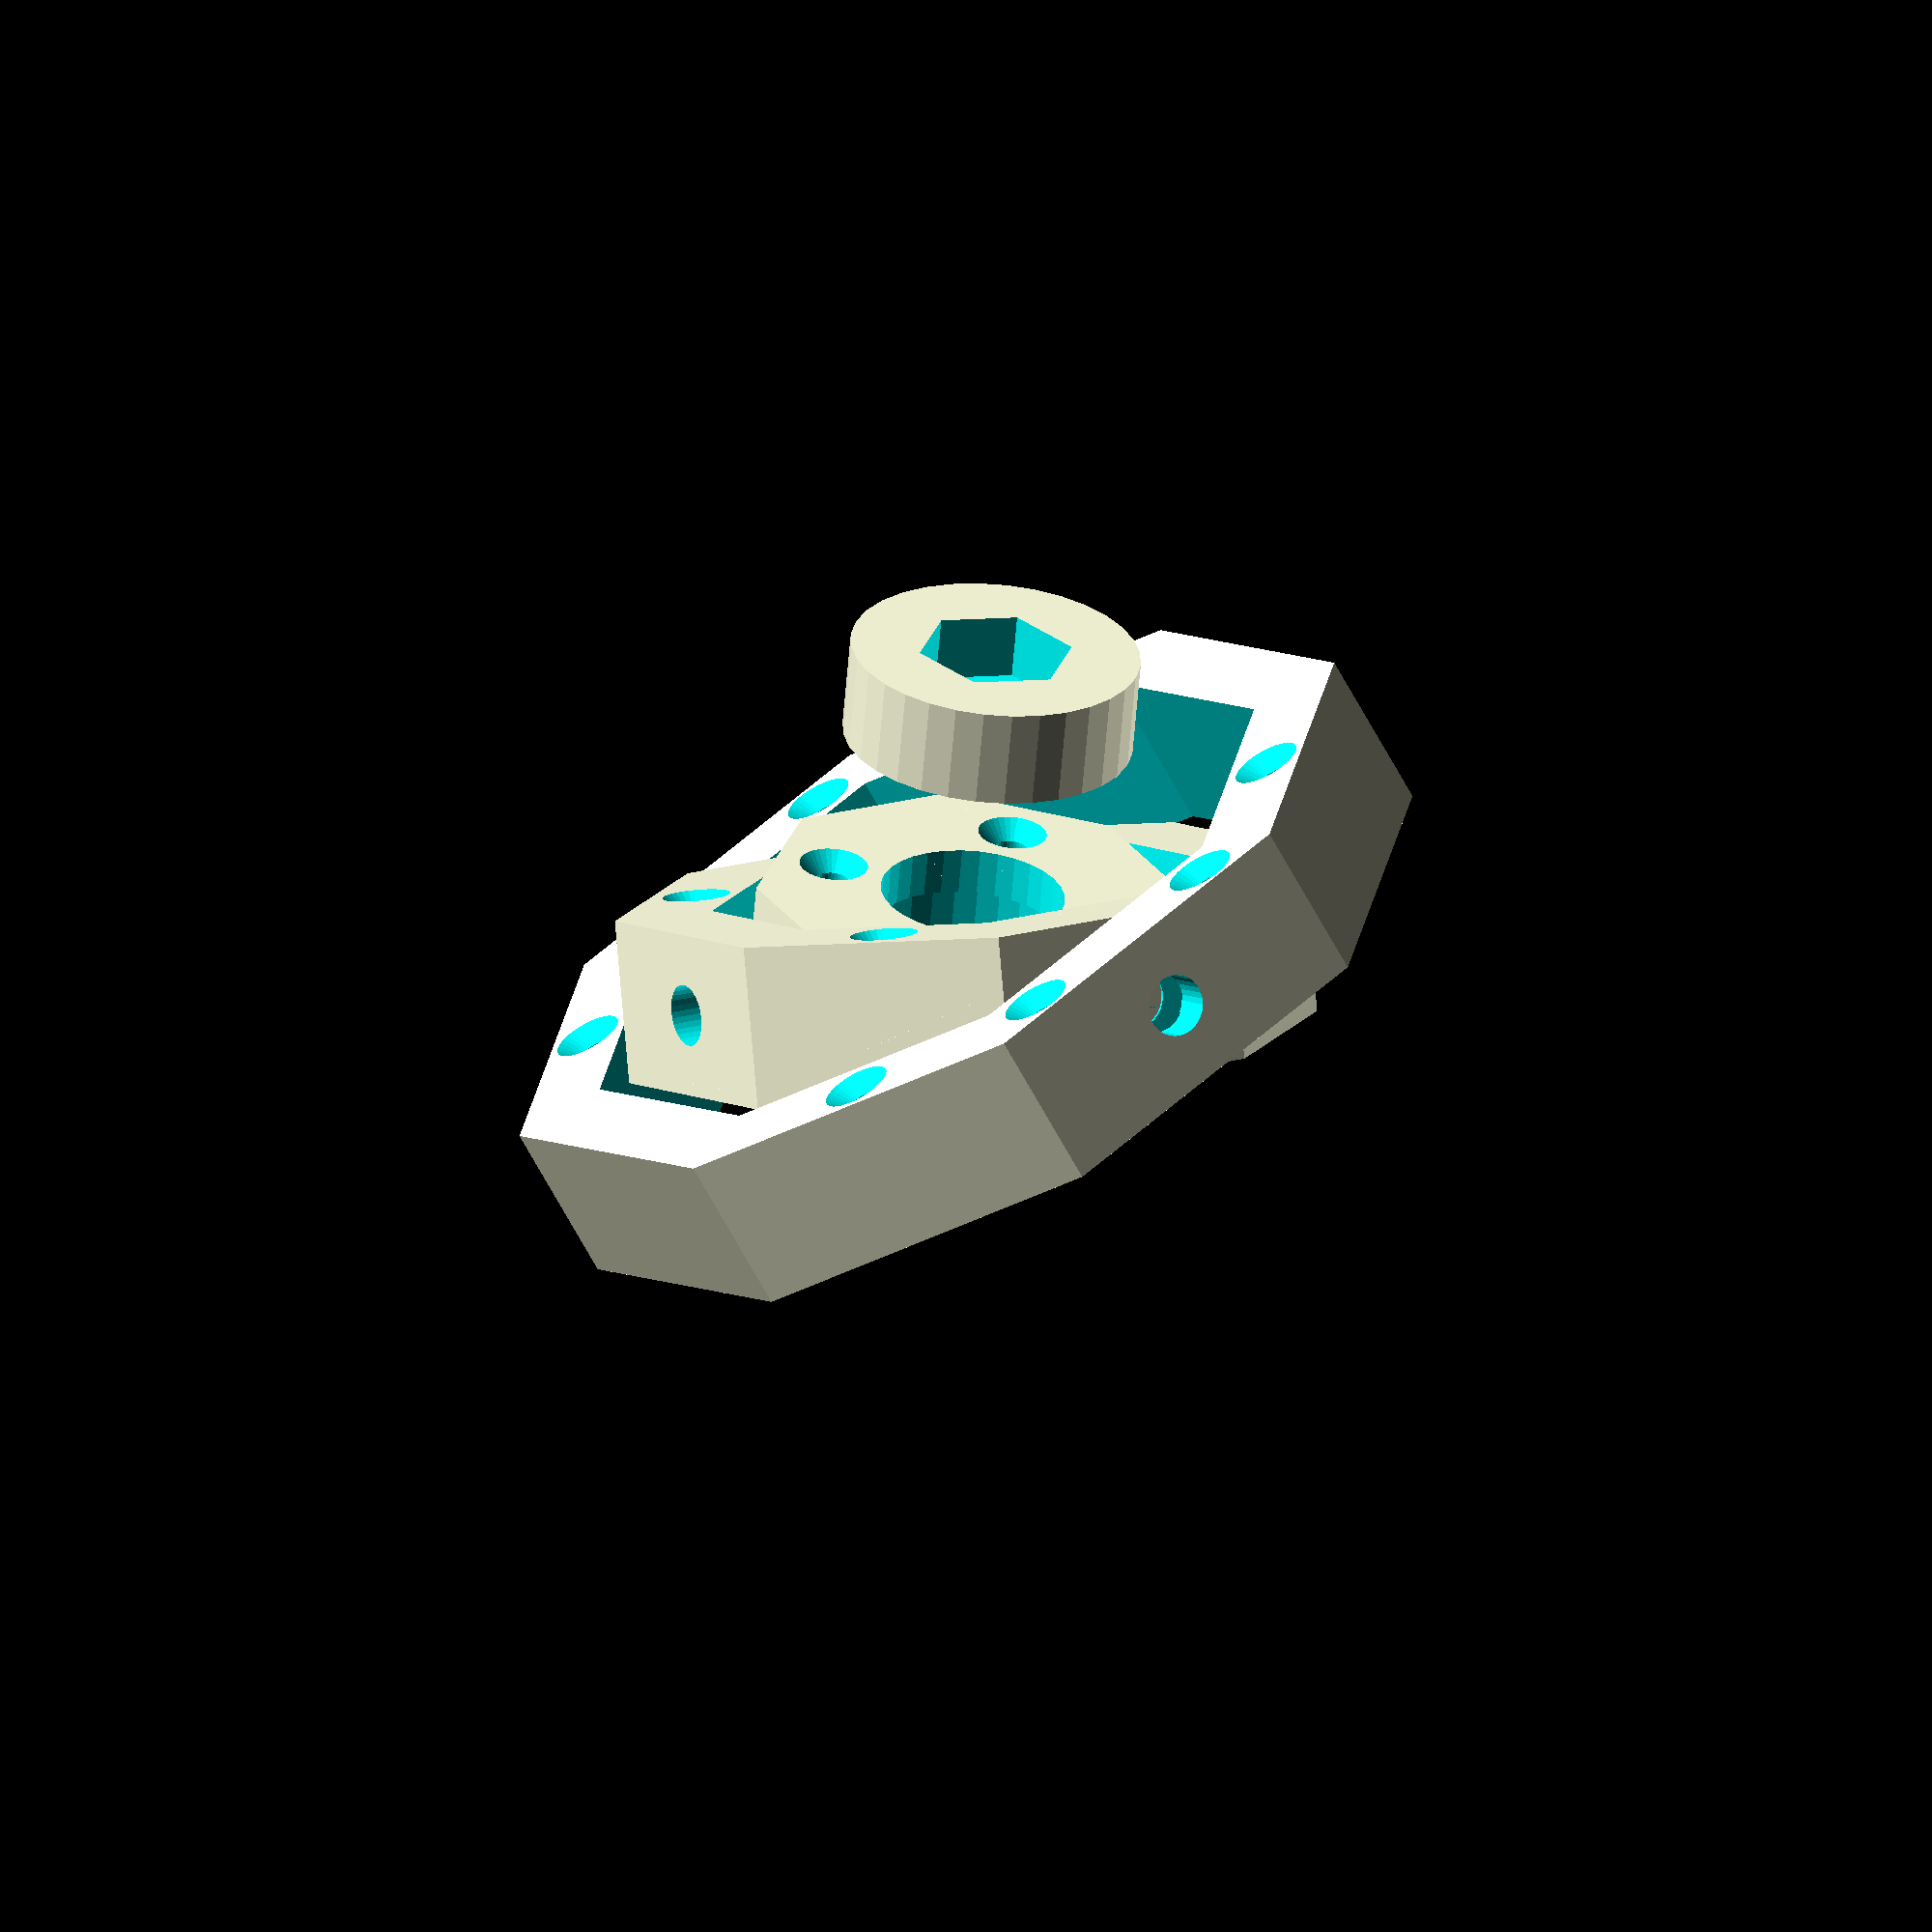
<openscad>
play=0.25;
layerHeight=0.25;
enableBridgeSupport=false;

coreBearingOuterDiameter = 22;
coreBearingHeight=7;

bearingOuterDiameter=10;
bearingRollerDiameter=bearingOuterDiameter-2;
bearingHeight=4;

ringSpacing=6;

wallThickness = 3;
bottomThickness = 3;
innerThreadDiameter = 5;
ringHeight = bearingOuterDiameter+2*wallThickness;
$fn=32;

gimbalCrosssection=false;

headDin9771Thickness = [
  0,
  0, // M1
  0, //
  1.86,
  2.48,
  3.1,
  3.72,
  0, // NO M7
  4.96,
];

Din9771_d2 = [
  0,
  0, // M1
  0, //
  6.72,
  8.96,
  10.2,
  13.44,
  0, // NO M7
  17.92,
];

hexHeadDin933Thickness=[
  0,
  0, // M1
  1.3,
  2,
  2.8,
  3.5,
  4,
  4.8,
  5.3,
];

hexNutDin934Thickness=[
  0,
  0, // M1
  1.6,
  2.4,
  3.2,
  4,
  5,
  0, // M7 not found
  6.5
];

hexNutWidthAcrossFlats=[
  0,
  0, //M1
  4,
  5.5,
  7,
  8,
  10,
  11,
  13
];

module Din933Bolt(m, length, needsBridgeSupport=false) {
  innerRadius = hexNutWidthAcrossFlats[m]/2;
  outerRadius = outerHexDiameter(innerRadius*2)/2;

  threadOffset = needsBridgeSupport && enableBridgeSupport ? layerHeight : -0.01;
  union() {
    // Hex head
    cylinder(r=outerRadius + 0.5*play, h=hexHeadDin933Thickness[m], $fn=6);

    // thread
    translate([0, 0, hexHeadDin933Thickness[m] + threadOffset]) cylinder(r=m/2 + 0.5 * play, h=length-threadOffset);
  }
}

module Din934HexBolt(m, length) {
  diameter = outerHexDiameter(hexNutWidthAcrossFlats[m]);
  cylinder(r=diameter / 2 + play / 2, h=hexNutDin934Thickness[m], $fn=6);
  translate([0, 0, hexNutDin934Thickness[m]-0.01]) cylinder(r=m/2+play/2, h=length-hexNutDin934Thickness[m]+0.02);
}

module clampingBolt(m, length, radius, orientation) {
  sinkHeight = headDin9771Thickness[m];
  rotate([0, 0, orientation]) translate([radius, 0, -0.01]) rotate([0, 0, 30]) {
    Din933Bolt(m, length-sinkHeight, needsBridgeSupport=true);
    translate([0, 0, length-sinkHeight]) cylinder(r1=m/2, r2=Din9771_d2[m]/2, h=sinkHeight+0.02);
  }
}

module lowerHalf() {
  difference() {
    union() {
      children();
    };
    translate([0, 0, ringHeight/2]) cylinder(r=1000, h=0.5*ringHeight+0.01);
  }
}

module upperHalf() {
  translate([0, 0, ringHeight]) mirror([0, 0, 1]) difference() {
    union() {
      children();
    };
    translate([0, 0, -0.1]) cylinder(r=1000, h=0.5*ringHeight+0.01);
  }
}

function innerHexDiameter(outerDiameter) = (sqrt(3) / 2 * (outerDiameter/2)) * 2;
function outerHexDiameter(innerDiameter) = ((innerDiameter/2) / (sqrt(3) / 2)) * 2;

function aOfOctagonForDiameter(outerDiameter) = outerDiameter / sqrt(4+2*sqrt(2));
function aOfOctagonForInnerDiameter(innerDiameter) = innerDiameter / 2 * (1 + sqrt(2));

function innerOctDiameter(outerDiameter) = aOfOctagonForDiameter(outerDiameter) / 2 * (1 + sqrt(2));
function outerOctDiameter(innerDiameter) = aOfOctagonForInnerDiameter(innerDiameter) / 2 * sqrt(4+2*sqrt(2));

module ZFF() {
  translate([0,0,-0.1]) scale([1, 1, 1.1]) children(0);
}

module bbNegative() {
  translate([0, 0, -0.5*bearingHeight]) {
    cylinder(r=0.5*bearingOuterDiameter + 0.5*play, h=bearingHeight);
    translate([0, 0, bearingHeight-0.01]) cylinder(r=0.5*bearingOuterDiameter-2, h=2*bearingHeight);
    translate([0, 0, -2*bearingHeight+0.01]) cylinder(r=0.5*bearingOuterDiameter-2, h=2*bearingHeight);
  }
}

module coreBearingNegative() {
  translate([0, 0, -0.5*coreBearingHeight]) {
    cylinder(r=0.5*coreBearingOuterDiameter + 0.5*play, h=coreBearingHeight);
    translate([0, 0, coreBearingHeight-0.01]) cylinder(r=0.5*coreBearingOuterDiameter-2, h=2*coreBearingHeight);
    translate([0, 0, -2*coreBearingHeight+0.01]) cylinder(r=0.5*coreBearingOuterDiameter-2, h=2*coreBearingHeight);
  }
}

coreDiameter = outerOctDiameter(hexHeadDin933Thickness[5] * 2 + wallThickness * 2) + coreBearingOuterDiameter;
module core() {
  hexNutRadius = coreBearingOuterDiameter/2+wallThickness-1;

  clampAngles = [45+22.5, 180-22.5, -90-22.5, -22.5];
  clampingRadius = coreBearingOuterDiameter / 2 + wallThickness/2 + hexNutDin934Thickness[4]/2;

  cylinderHeight = gimbalCrosssection ? ringHeight/2 : ringHeight;
  difference() {
    // Ring
    cylinder(r=0.5*coreDiameter, h=cylinderHeight, $fn=8);
    translate([0, 0, 0.5 *  ringHeight]) coreBearingNegative();

    // Axis bolts
    translate([0, 0, ringHeight*0.5]) rotate([30, 0, 22.5]) rotate([0, 90, 0]) translate([0, 0, hexNutRadius]) Din933Bolt(5, 20);
    translate([0, 0, ringHeight*0.5]) rotate([30, 0, 22.5]) rotate([0, 270, 0]) translate([0, 0, hexNutRadius]) Din933Bolt(5, 20);

    for (angle=clampAngles) clampingBolt(3, ringHeight, clampingRadius, angle);
  }
}

primaryRingInnerDiameter = coreDiameter + ringSpacing;
primaryRingOuterDiameter = primaryRingInnerDiameter + 4*wallThickness + 2*hexHeadDin933Thickness[5];
module primaryRing() {
  bearingRadius = innerHexDiameter(primaryRingInnerDiameter) / 2 + bearingHeight-0.5;
  boltRadius = innerOctDiameter(primaryRingOuterDiameter) - hexHeadDin933Thickness[5] - wallThickness;

  clampRadius = primaryRingInnerDiameter / 2 + wallThickness -0.66;

  clampAngles = [
    [22.5*3, clampRadius], 
    [22.5*7, clampRadius], 
    [22.5*11, clampRadius], 
    [22.5*15, clampRadius], 
  ];

  cylinderHeight = gimbalCrosssection ? ringHeight/2 : ringHeight;
  difference() {
    // Ring
    cylinder(r=primaryRingOuterDiameter/2, h = cylinderHeight, $fn=8);
    ZFF() cylinder(r=primaryRingInnerDiameter/2, h = ringHeight, $fn=8);

    // Bearings
    translate([0, 0, 0.5 * ringHeight ]) rotate([0, 0, 22.5]) rotate([0, -90]) translate([0, 0, bearingRadius]) bbNegative();
    translate([0, 0, 0.5 * ringHeight ]) rotate([0, 0, 180+22.5]) rotate([0, -90]) translate([0, 0, bearingRadius]) bbNegative();

    // Axis bolts
    translate([0, 0, ringHeight*0.5]) rotate([30, 0, 90+22.5]) rotate([0, -90, 0]) translate([0, 0, boltRadius]) Din933Bolt(5, 20);
    translate([0, 0, ringHeight*0.5]) rotate([30, 0, 270+22.5]) rotate([0, -90, 0]) translate([0, 0, boltRadius]) Din933Bolt(5, 20);

    for (tuple=clampAngles) clampingBolt(3, ringHeight, tuple[1], tuple[0]);
  }
}

secondaryRingInnerDiameter = primaryRingOuterDiameter + ringSpacing;
secondaryRingOuterDiameter = secondaryRingInnerDiameter + 4*wallThickness + bearingHeight+2;

module secondaryRing() {
  bearingRadius = innerHexDiameter(secondaryRingInnerDiameter) / 2 + bearingHeight+0.4;

  innerClampRadius = bearingRadius+2;
  outerClampRadius = bearingRadius+3.7;
  clampRadius = bearingRadius+1.5;

  clampAngles = [
    [22.5*4.3, outerClampRadius],
    [22.5*5.7, outerClampRadius],
    [22.5*4.3 + 180, outerClampRadius],
    [22.5*5.7 + 180, outerClampRadius],

    [22.5*3, innerClampRadius], 
    [22.5*7, innerClampRadius], 
    [22.5*11, innerClampRadius], 
    [22.5*15, innerClampRadius], 
  ];

  cylinderHeight = gimbalCrosssection ? ringHeight/2 : ringHeight;
  difference() {
    // Ring
    cylinder(r=secondaryRingOuterDiameter/2, h = cylinderHeight, $fn=8);
    ZFF() cylinder(r=secondaryRingInnerDiameter/2, h = ringHeight, $fn=8);

    // Bearings
    translate([0, 0, 0.5 * ringHeight ]) rotate([0, 0, 90+22.5]) rotate([0, -90]) translate([0, 0, bearingRadius]) bbNegative();
    translate([0, 0, 0.5 * ringHeight ]) rotate([0, 0, 270+22.5]) rotate([0, -90]) translate([0, 0, bearingRadius]) bbNegative();

    for (tuple=clampAngles) clampingBolt(3, ringHeight, tuple[1], tuple[0]);
  }
}

translate([0, 0, -ringHeight-5]) {
  //core();
  //cylinder(r=4, h=3*ringHeight);
}

mountBaseHeight = wallThickness+hexNutDin934Thickness[8];
module mount() {
  difference() {
    cylinder(r=coreDiameter/3, h=mountBaseHeight);
    ZFF() translate([0, 0, mountBaseHeight]) mirror([0, 0, 1]) Din934HexBolt(8, 20);
  }
}

module mountPlate() {
  difference() {
    cylinder(r=coreDiameter/3, h=wallThickness);
    ZFF() cylinder(r=4+play/2, h=wallThickness);
  }
}

/*core();
primaryRing();
secondaryRing();*/
rotate([0, 0, -45]) union() {
  rotate([0, 0, -22.5]) translate([0, 0, -0.5 * ringHeight]) core();
  rotate([20, 0, 0]) rotate([0, 0, -22.5]) translate([0, 0, -0.5 * ringHeight]) primaryRing();
  rotate([2.8, 25, 10]) rotate([20, 0, 0]) rotate([0, 0, -22.5]) translate([0, 0, -0.5 * ringHeight]) secondaryRing(); 
}

translate([0, 0, 25]) {
  mount();
  //translate([0, 0, mountBaseHeight]) mountPlate();
}
</openscad>
<views>
elev=243.2 azim=285.9 roll=184.8 proj=o view=wireframe
</views>
